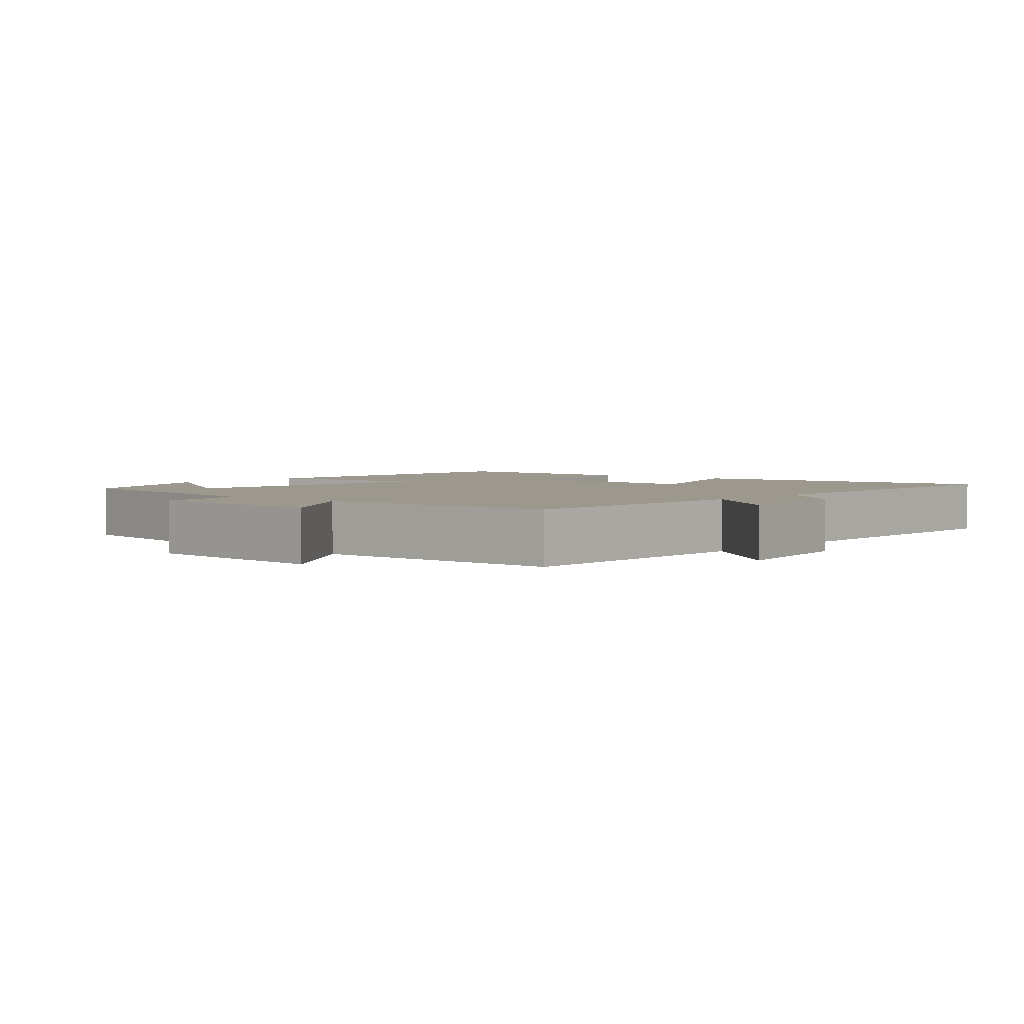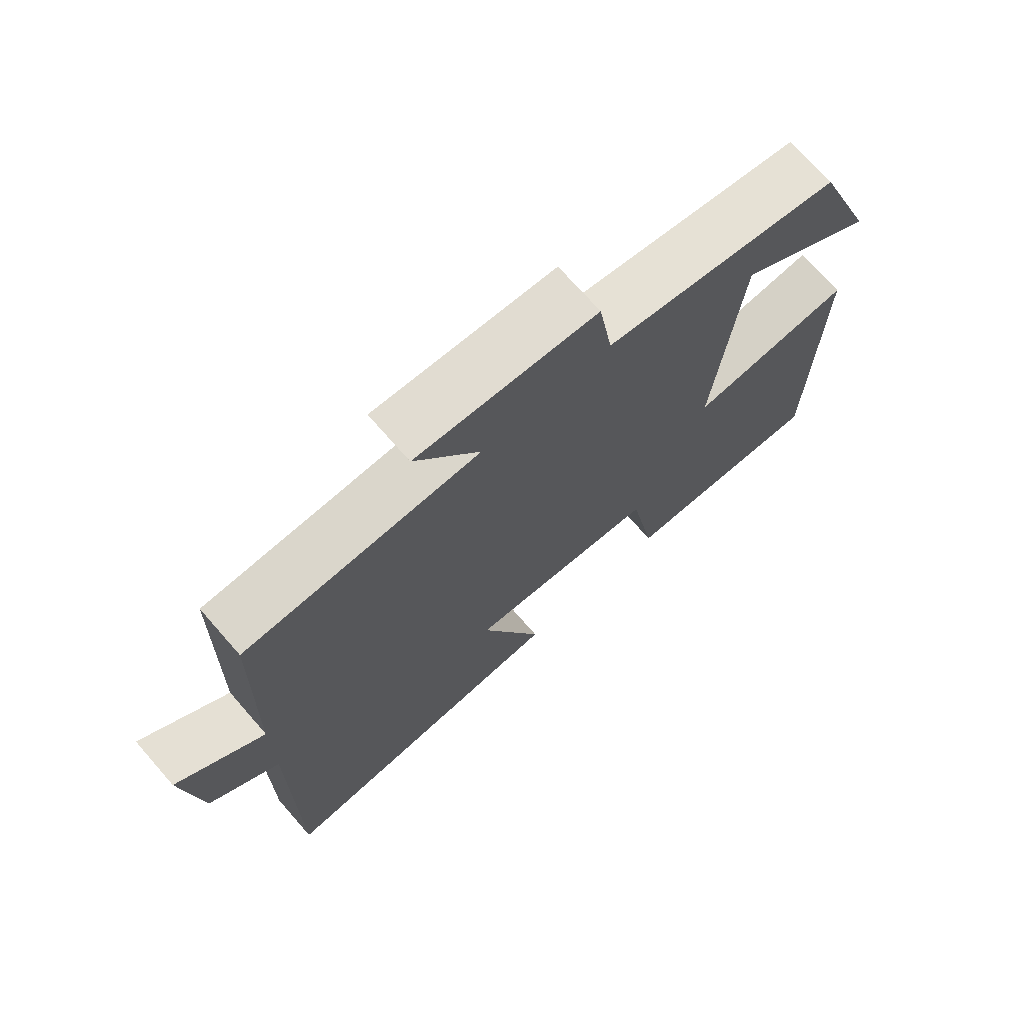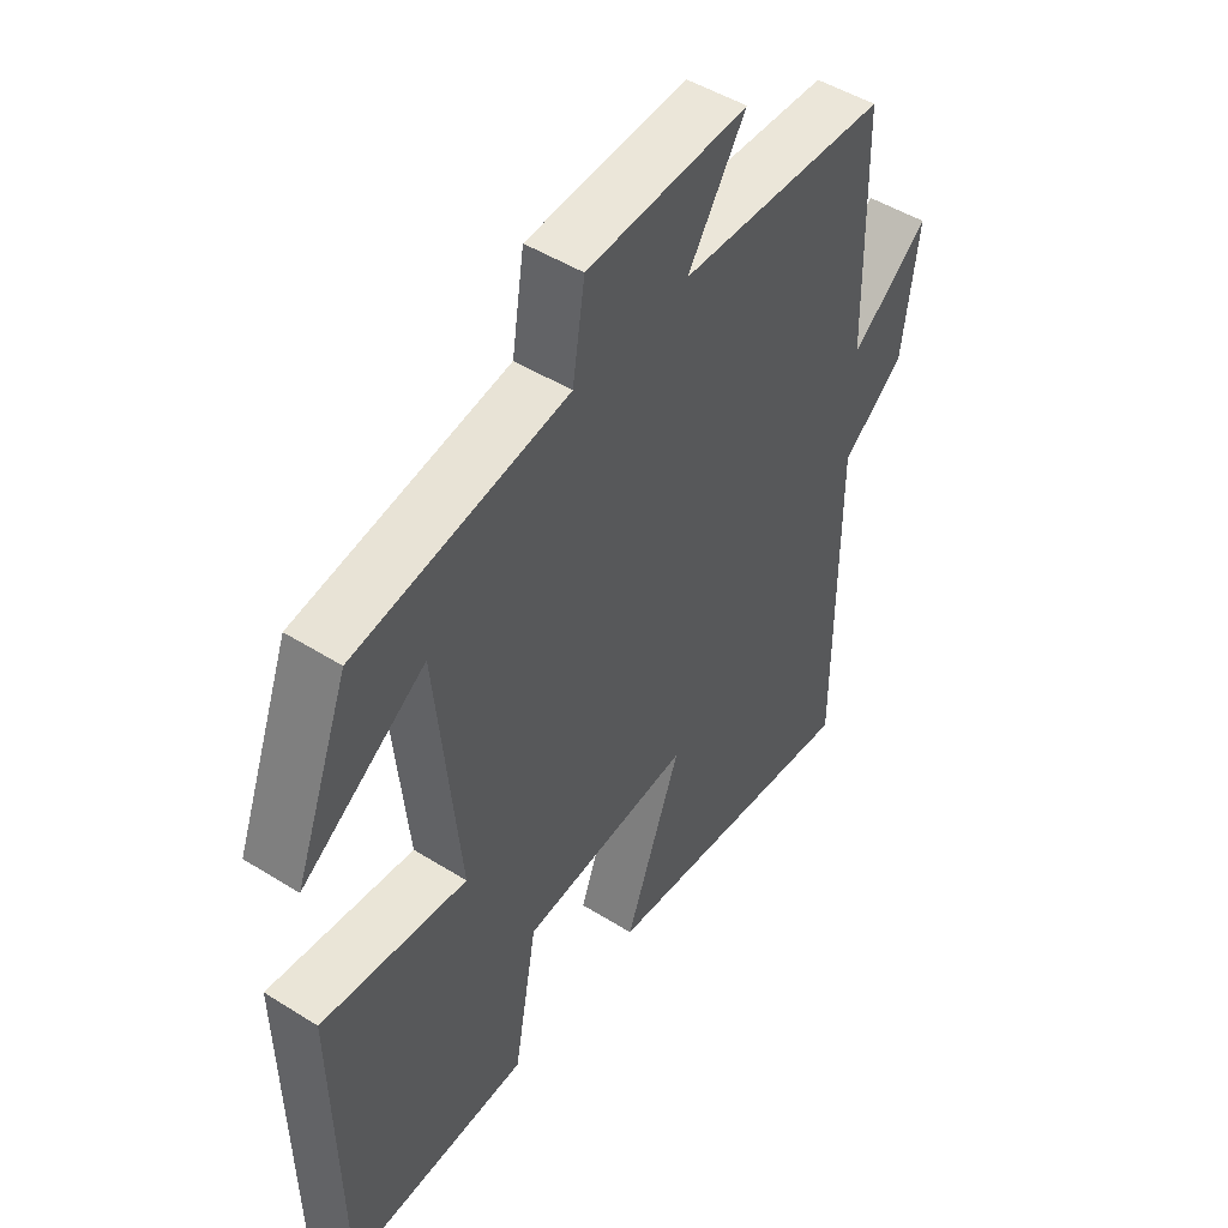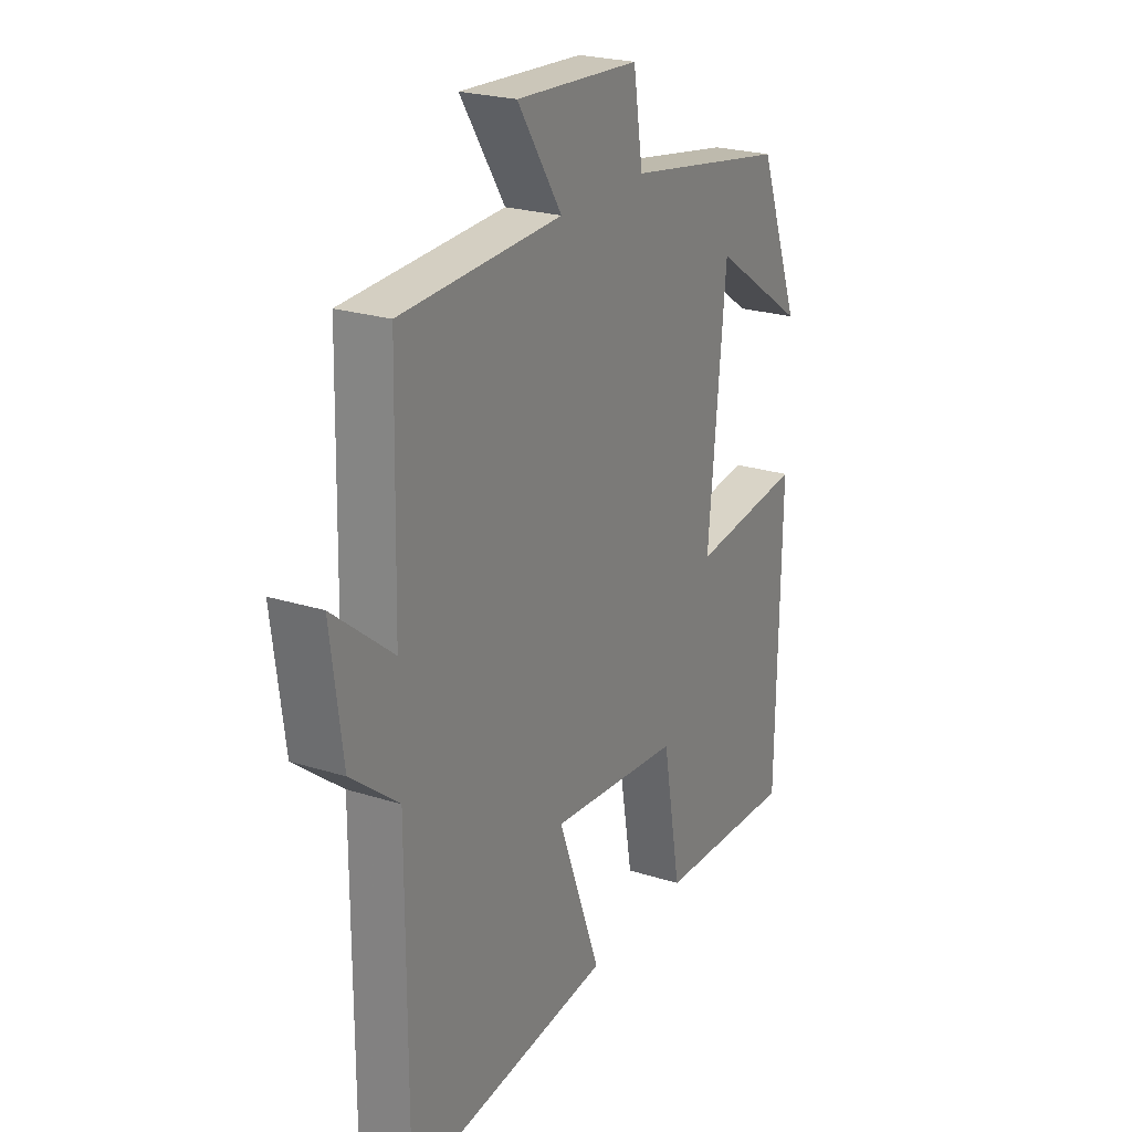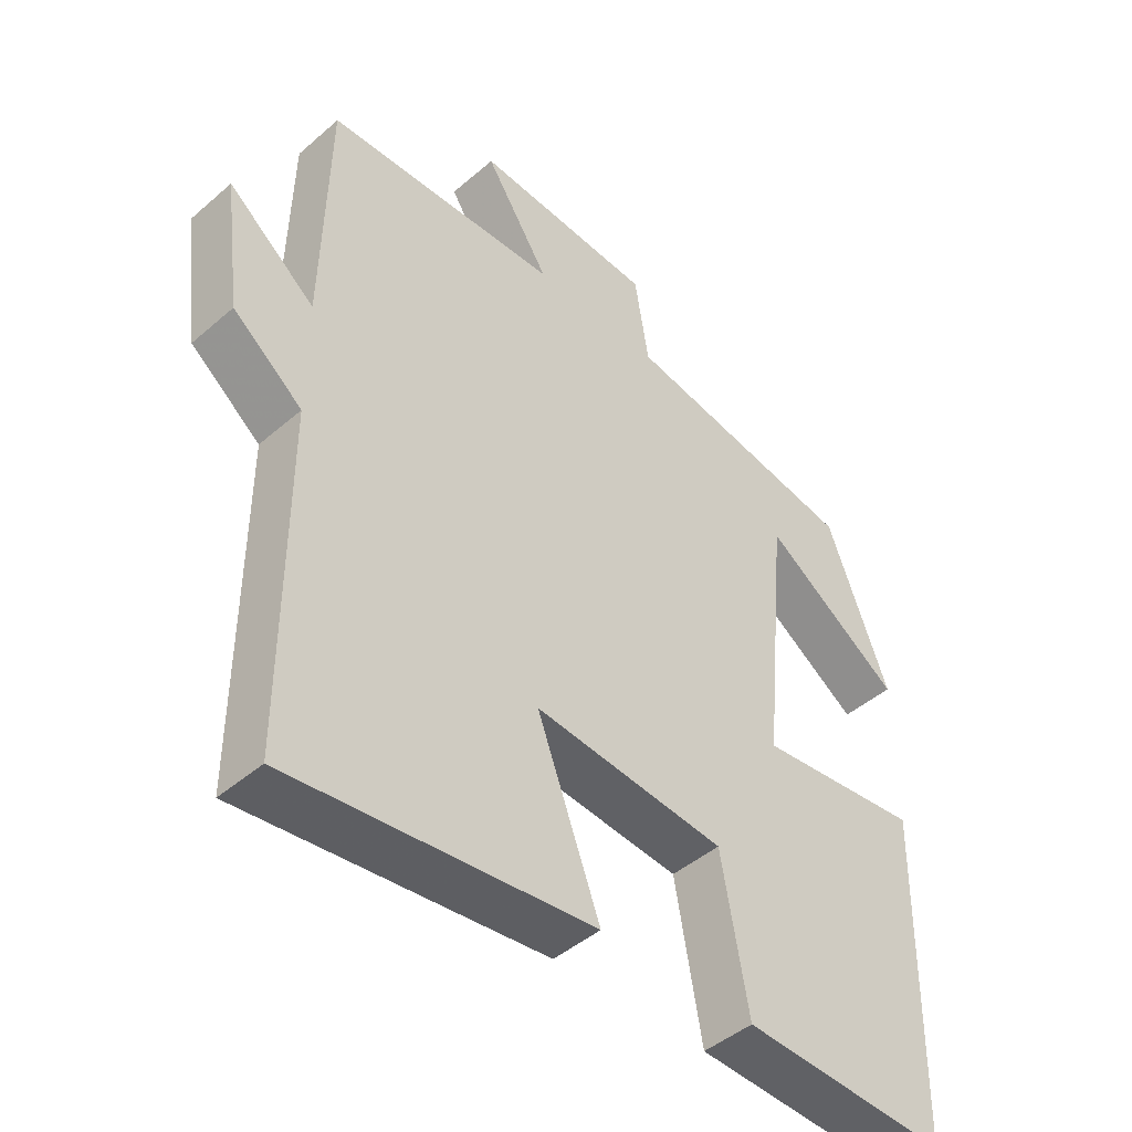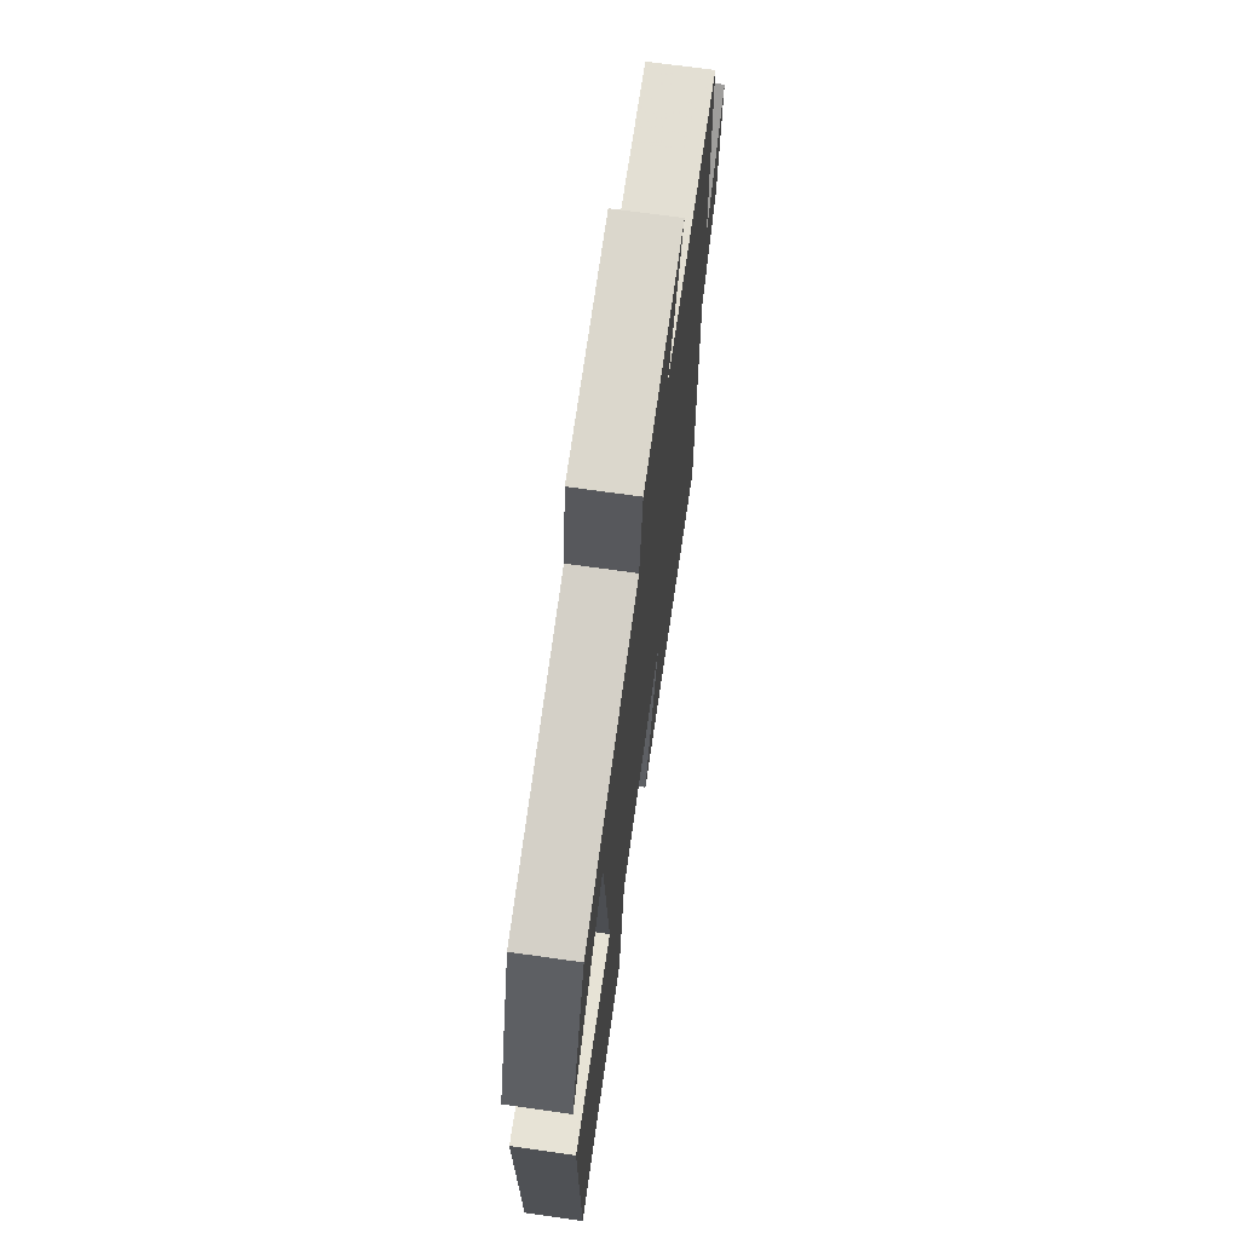
<metadata>
{"format":"obj","ext":"obj","renderer":"f3d","projection":"perspective","resolution":1024,"background":"white","views":[{"elev":3.0,"azim":40.7,"up":"+Y"},{"elev":71.9,"azim":138.8,"up":"+Z"},{"elev":48.5,"azim":-55.0,"up":"+Z"},{"elev":23.6,"azim":118.1,"up":"+Z"},{"elev":-45.4,"azim":134.9,"up":"+Z"},{"elev":69.7,"azim":-81.9,"up":"+Z"}]}
</metadata>
<code>
v -0.492 0.07 -0.512
v -0.5 0.07 -0.026
v -0.255 0.07 -0.055
v -0.293 0.07 0.337
v -0.5 0.07 0.198
v -0.408 0.07 0.439
v -0.053 0.07 0.5
v -0.032 0.07 0.633
v 0.238 0.07 0.649
v 0.141 0.07 0.5
v 0.492 0.07 0.485
v 0.5 0.07 0.122
v 0.63 0.07 0.226
v 0.604 0.07 0.03
v 0.5 0.07 -0.052
v 0.5 0.07 -0.552
v 0.049 0.07 -0.5
v 0.143 0.07 -0.251
v -0.143 0.07 -0.277
v -0.183 0.07 -0.5
v -0.492 0 -0.512
v -0.5 0 -0.026
v -0.255 0 -0.055
v -0.293 0 0.337
v -0.5 0 0.198
v -0.408 0 0.439
v -0.053 0 0.5
v -0.032 0 0.633
v 0.238 0 0.649
v 0.141 0 0.5
v 0.492 0 0.485
v 0.5 0 0.122
v 0.63 0 0.226
v 0.604 0 0.03
v 0.5 0 -0.052
v 0.5 0 -0.552
v 0.049 0 -0.5
v 0.143 0 -0.251
v -0.143 0 -0.277
v -0.183 0 -0.5
f 19 20 1 2
f 18 19 2 3
f 15 16 17 18
f 15 18 3 4
f 12 13 14 15
f 10 11 12 15
f 10 15 4
f 7 8 9 10
f 7 10 4
f 4 5 6 7
f 22 21 40 39
f 23 22 39 38
f 38 37 36 35
f 24 23 38 35
f 35 34 33 32
f 35 32 31 30
f 24 35 30
f 30 29 28 27
f 24 30 27
f 27 26 25 24
f 1 21 22 2
f 2 22 23 3
f 3 23 24 4
f 4 24 25 5
f 5 25 26 6
f 6 26 27 7
f 7 27 28 8
f 8 28 29 9
f 9 29 30 10
f 10 30 31 11
f 11 31 32 12
f 12 32 33 13
f 13 33 34 14
f 14 34 35 15
f 15 35 36 16
f 16 36 37 17
f 17 37 38 18
f 18 38 39 19
f 19 39 40 20
f 20 40 21 1

</code>
